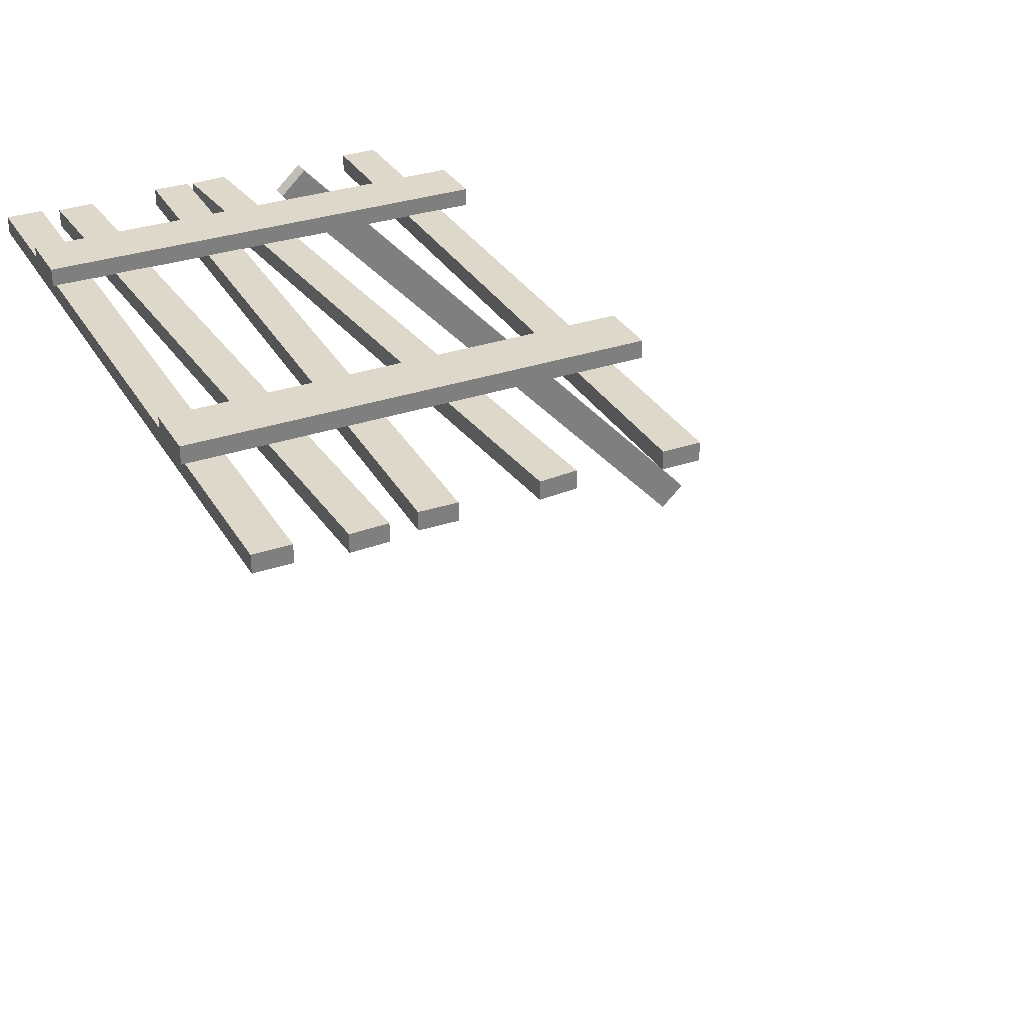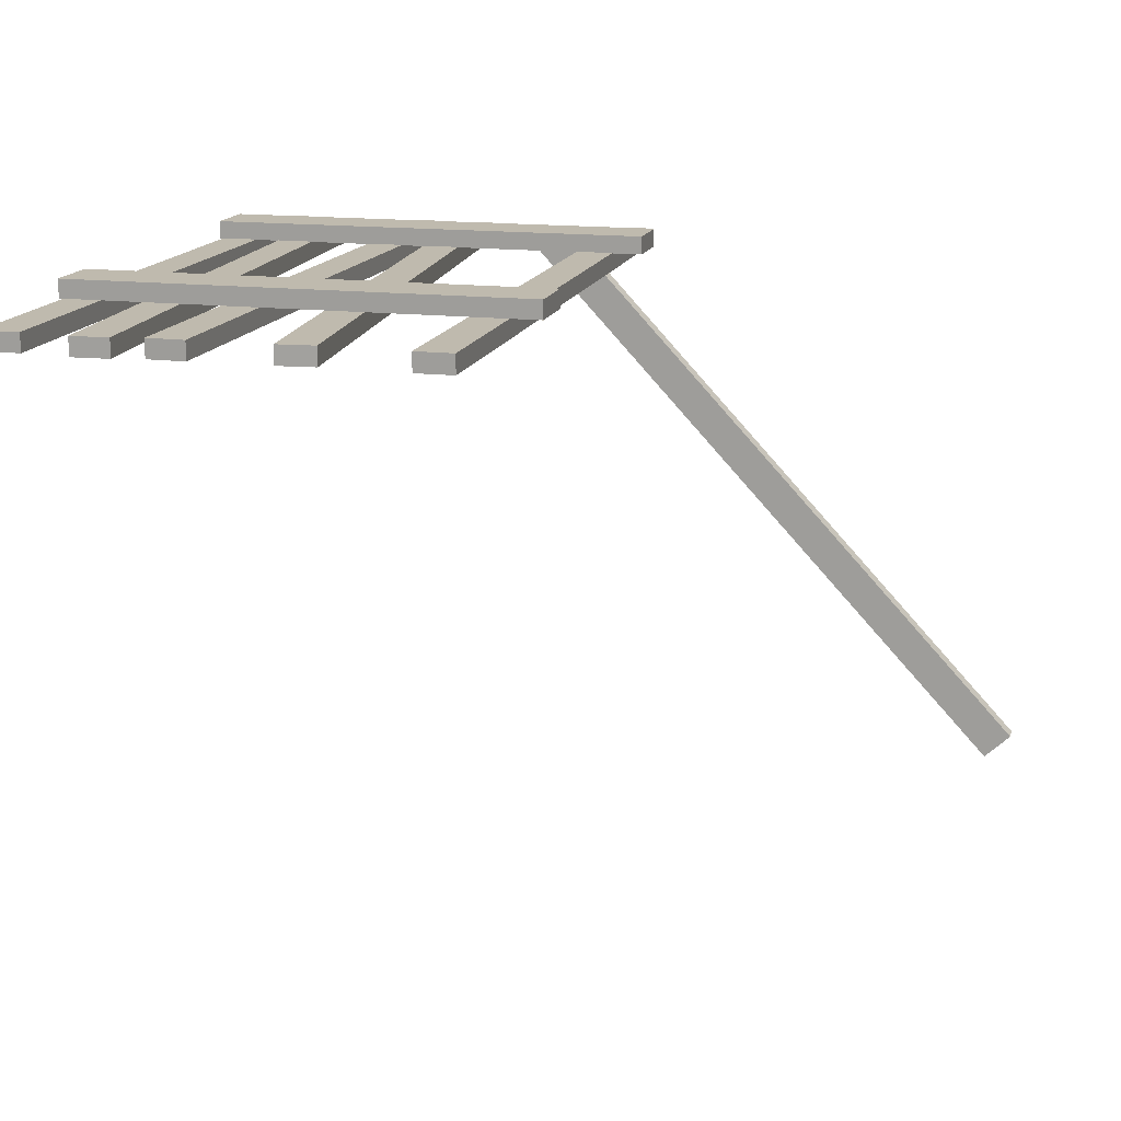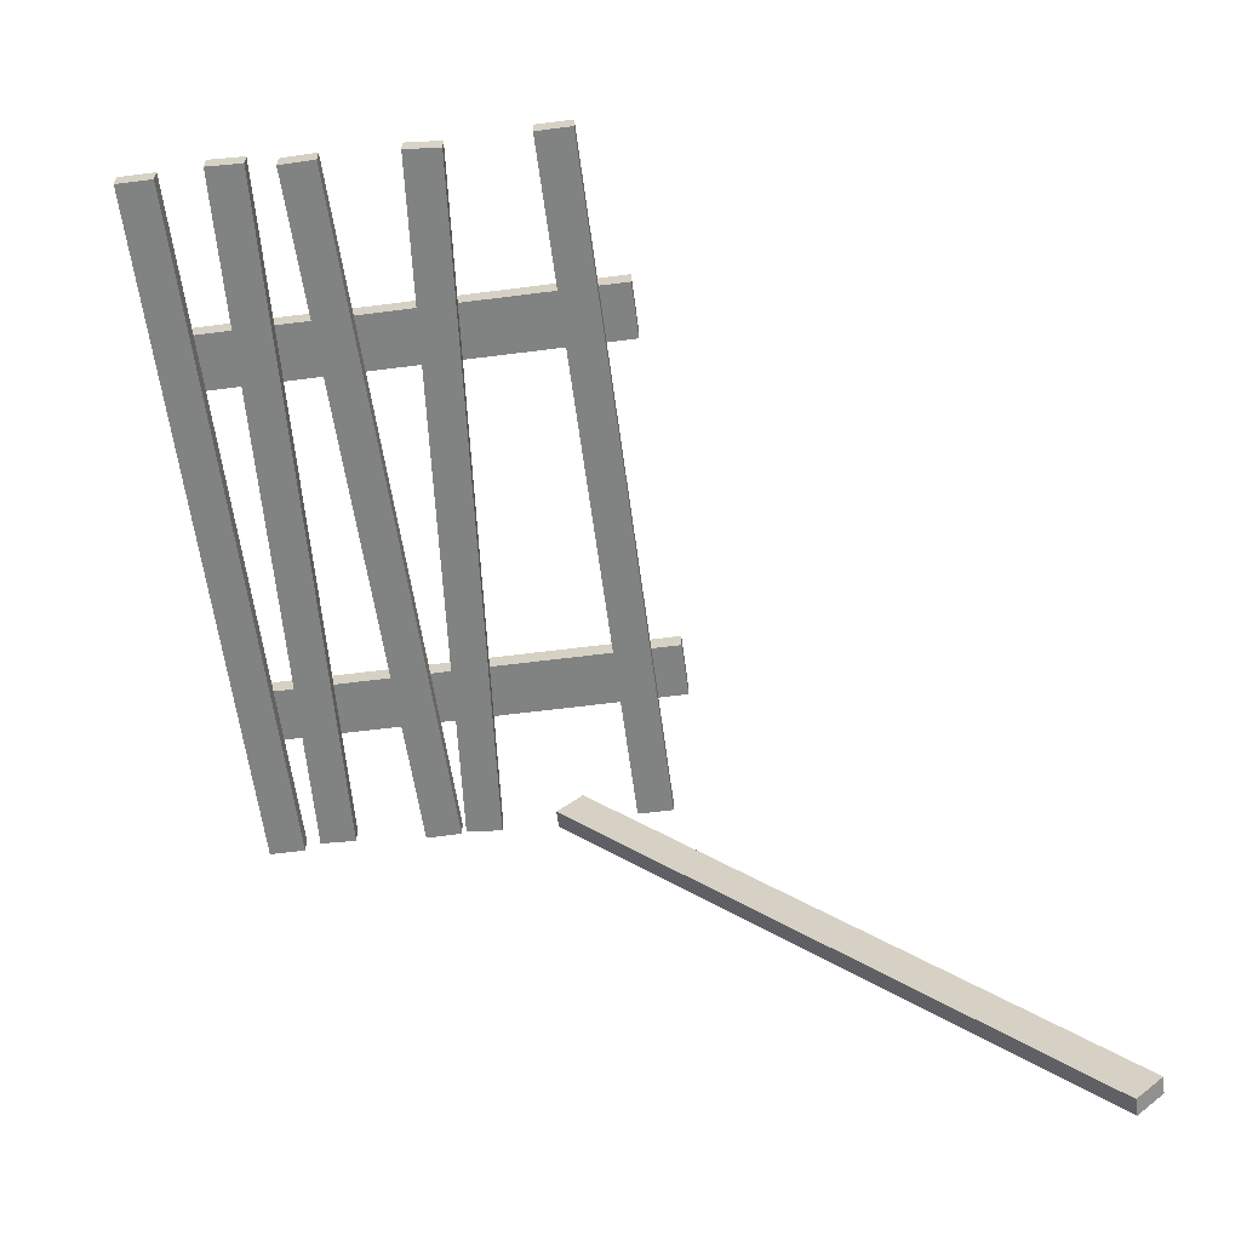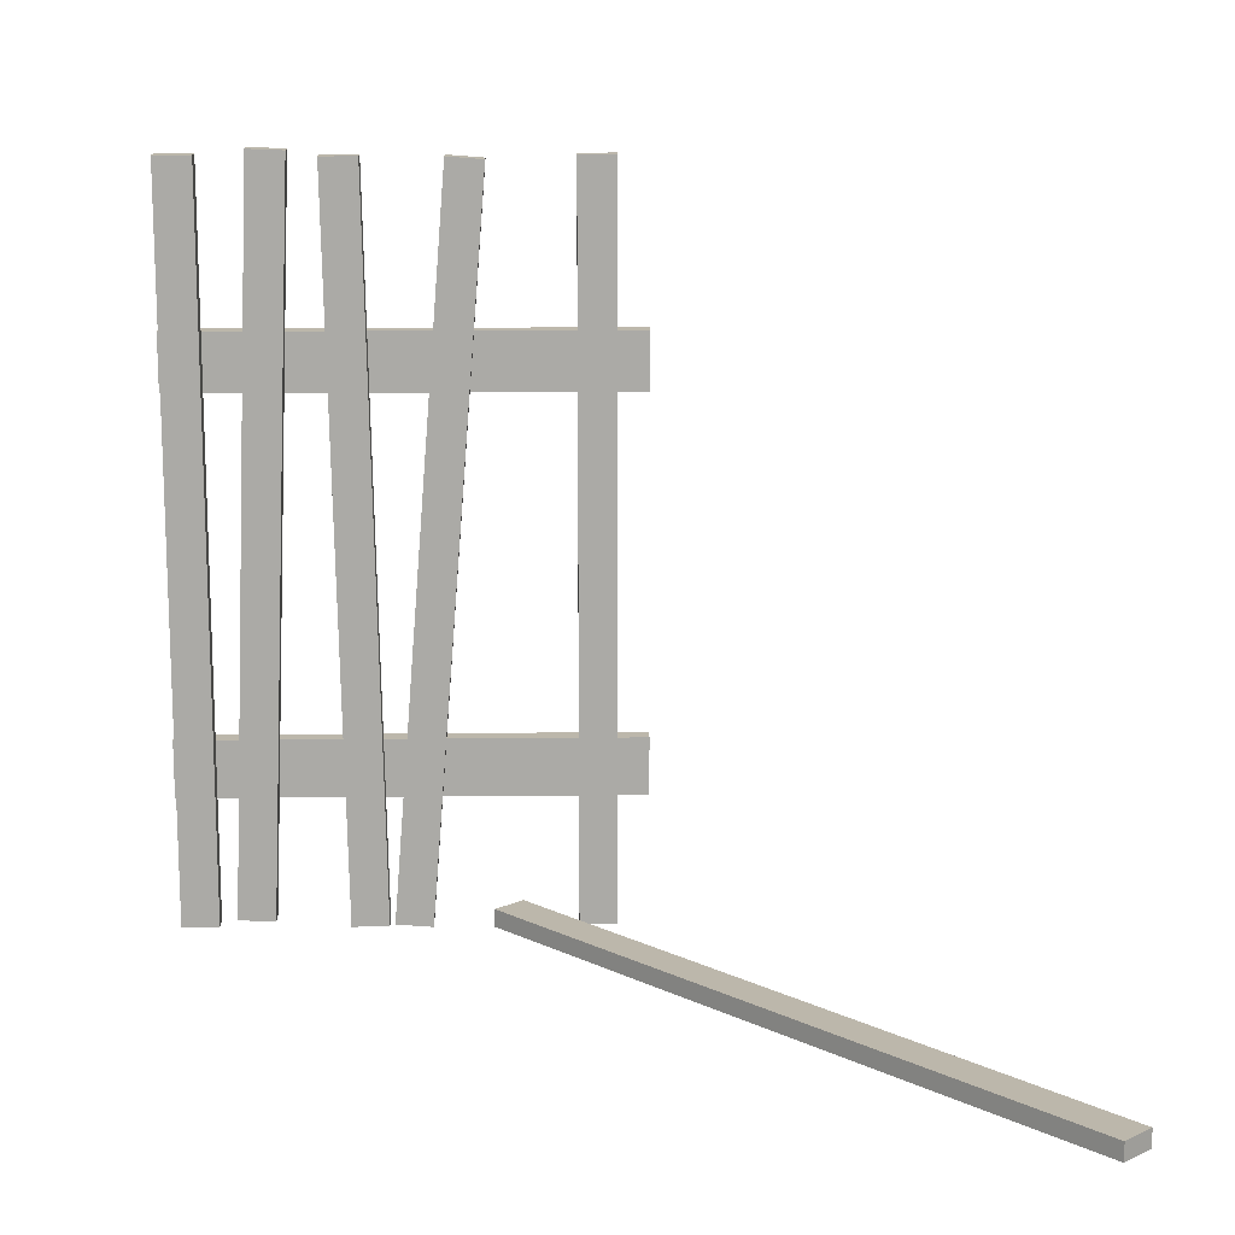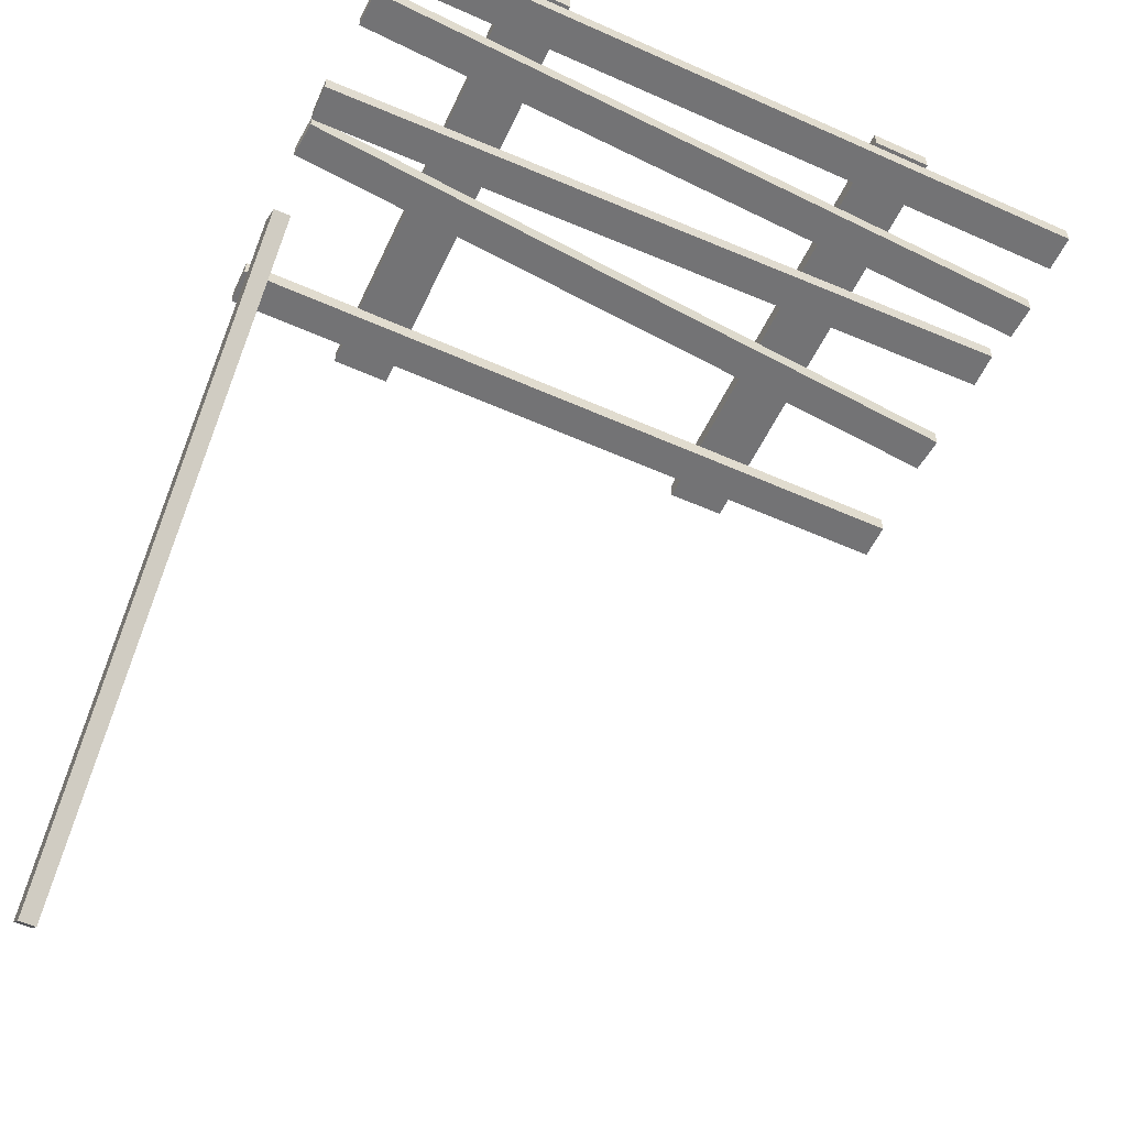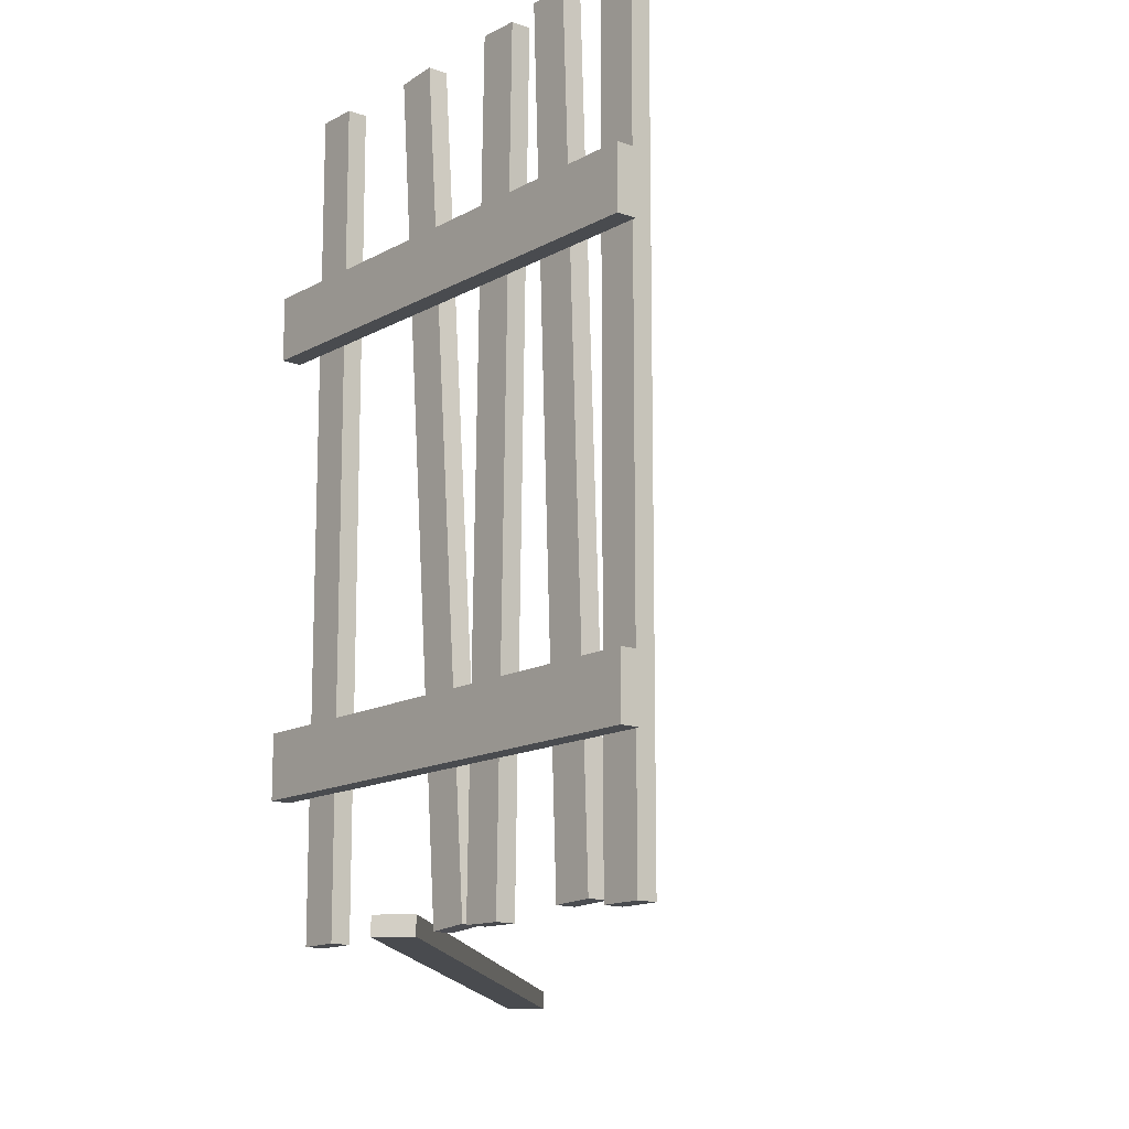
<metadata>
{"format":"obj","ext":"obj","renderer":"f3d","projection":"perspective","resolution":1024,"background":"white","views":[{"elev":31.6,"azim":154.1,"up":"+Z"},{"elev":15.6,"azim":-165.7,"up":"+Z"},{"elev":-60.6,"azim":-172.5,"up":"+Z"},{"elev":14.3,"azim":178.7,"up":"+Y"},{"elev":-56.0,"azim":65.0,"up":"+Z"},{"elev":-14.1,"azim":50.6,"up":"+Y"}]}
</metadata>
<code>
o 0
v 0.003479 1.139 0.02136
v 1.005 1.139 0.02136
v 1.005 1.139 0.06136
v 0.003479 1.139 0.06136
v 0.003479 1.266 0.02136
v 0.003479 1.266 0.06136
v 1.005 1.266 0.06136
v 1.005 1.266 0.02136
v 0.003479 0.2748 0.01995
v 1.005 0.2748 0.01995
v 1.005 0.2748 0.05995
v 0.003479 0.2748 0.05995
v 0.003479 0.402 0.01995
v 0.003479 0.402 0.05995
v 1.005 0.402 0.05995
v 1.005 0.402 0.01995
v 0.9155 1.624 -0.01924
v 0.9155 0.000644 -0.01924
v 0.9155 0.000644 0.02076
v 0.9155 1.624 0.02076
v 0.9972 1.624 -0.01924
v 0.9972 1.624 0.02076
v 0.9972 0.000644 0.02076
v 0.9972 0.000644 -0.01924
v 0.7306 1.633 -0.01924
v 0.7958 0.01138 -0.01924
v 0.7958 0.01138 0.02076
v 0.7306 1.633 0.02076
v 0.8123 1.636 -0.01924
v 0.8123 1.636 0.02076
v 0.8774 0.01466 0.02076
v 0.8774 0.01466 -0.01924
v 0.5863 1.622 -0.01924
v 0.5552 -0.000554 -0.01924
v 0.5552 -0.000554 0.02076
v 0.5863 1.622 0.02076
v 0.668 1.621 -0.01924
v 0.668 1.621 0.02076
v 0.6369 -0.002122 0.02076
v 0.6369 -0.002123 -0.01924
v 0.335 1.614 -0.01924
v 0.4623 -0.003695 -0.01924
v 0.4623 -0.003695 0.02076
v 0.335 1.614 0.02076
v 0.4164 1.621 -0.01924
v 0.4164 1.621 0.02076
v 0.5438 0.002715 0.02076
v 0.5438 0.002714 -0.01924
v -0.836 0.002214 -1.167
v 0.2723 0.002213 0.01833
v 0.2723 0.04221 0.01833
v -0.836 0.04221 -1.167
v -0.7763 0.002213 -1.223
v -0.7763 0.04221 -1.223
v 0.332 0.04221 -0.03745
v 0.332 0.002213 -0.03745
v 0.0709 1.624 -0.01924
v 0.0709 0.000644 -0.01924
v 0.0709 0.000644 0.02076
v 0.0709 1.624 0.02076
v 0.1526 1.624 -0.01924
v 0.1526 1.624 0.02076
v 0.1526 0.000644 0.02076
v 0.1526 0.000643 -0.01924
f 1 2 3 4
f 5 6 7 8
f 1 5 8 2
f 2 8 7 3
f 3 7 6 4
f 5 1 4 6
f 9 10 11 12
f 13 14 15 16
f 9 13 16 10
f 10 16 15 11
f 11 15 14 12
f 13 9 12 14
f 17 18 19 20
f 21 22 23 24
f 17 21 24 18
f 18 24 23 19
f 19 23 22 20
f 21 17 20 22
f 25 26 27 28
f 29 30 31 32
f 25 29 32 26
f 26 32 31 27
f 27 31 30 28
f 29 25 28 30
f 33 34 35 36
f 37 38 39 40
f 33 37 40 34
f 34 40 39 35
f 35 39 38 36
f 37 33 36 38
f 41 42 43 44
f 45 46 47 48
f 41 45 48 42
f 42 48 47 43
f 43 47 46 44
f 45 41 44 46
f 49 50 51 52
f 53 54 55 56
f 49 53 56 50
f 50 56 55 51
f 51 55 54 52
f 53 49 52 54
f 57 58 59 60
f 61 62 63 64
f 57 61 64 58
f 58 64 63 59
f 59 63 62 60
f 61 57 60 62

</code>
